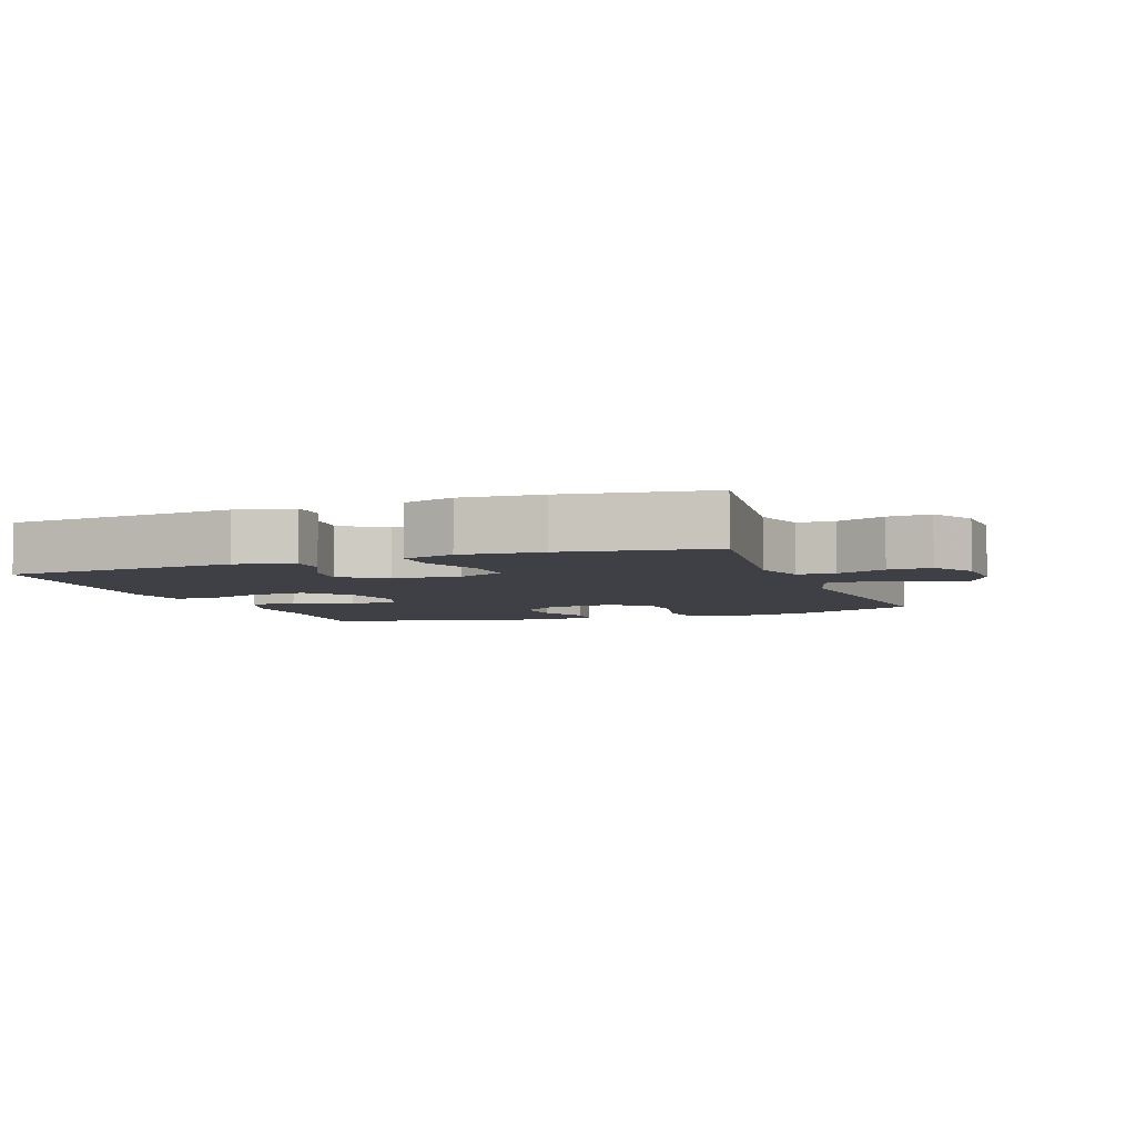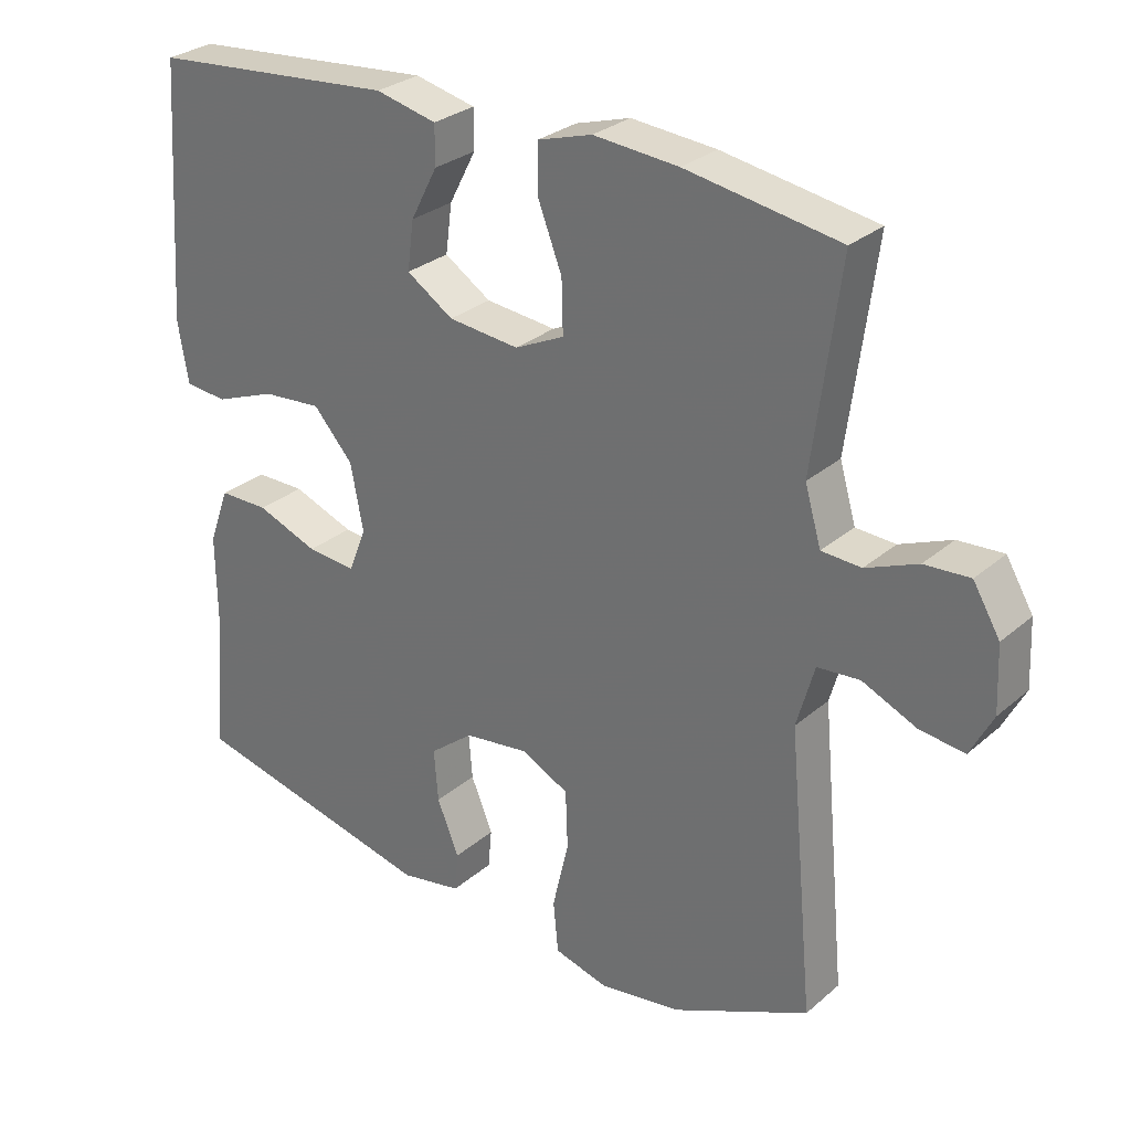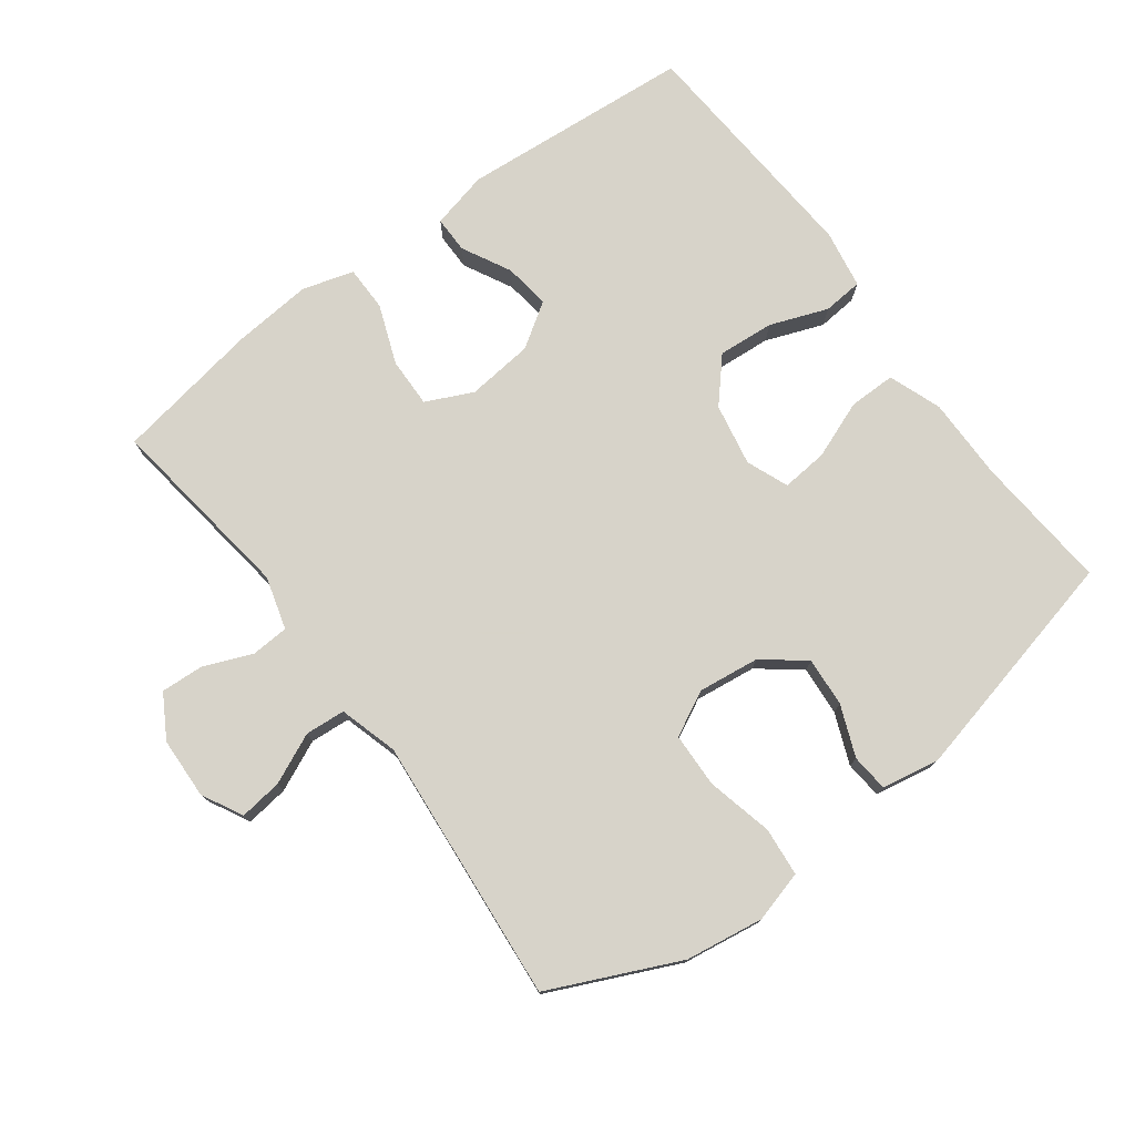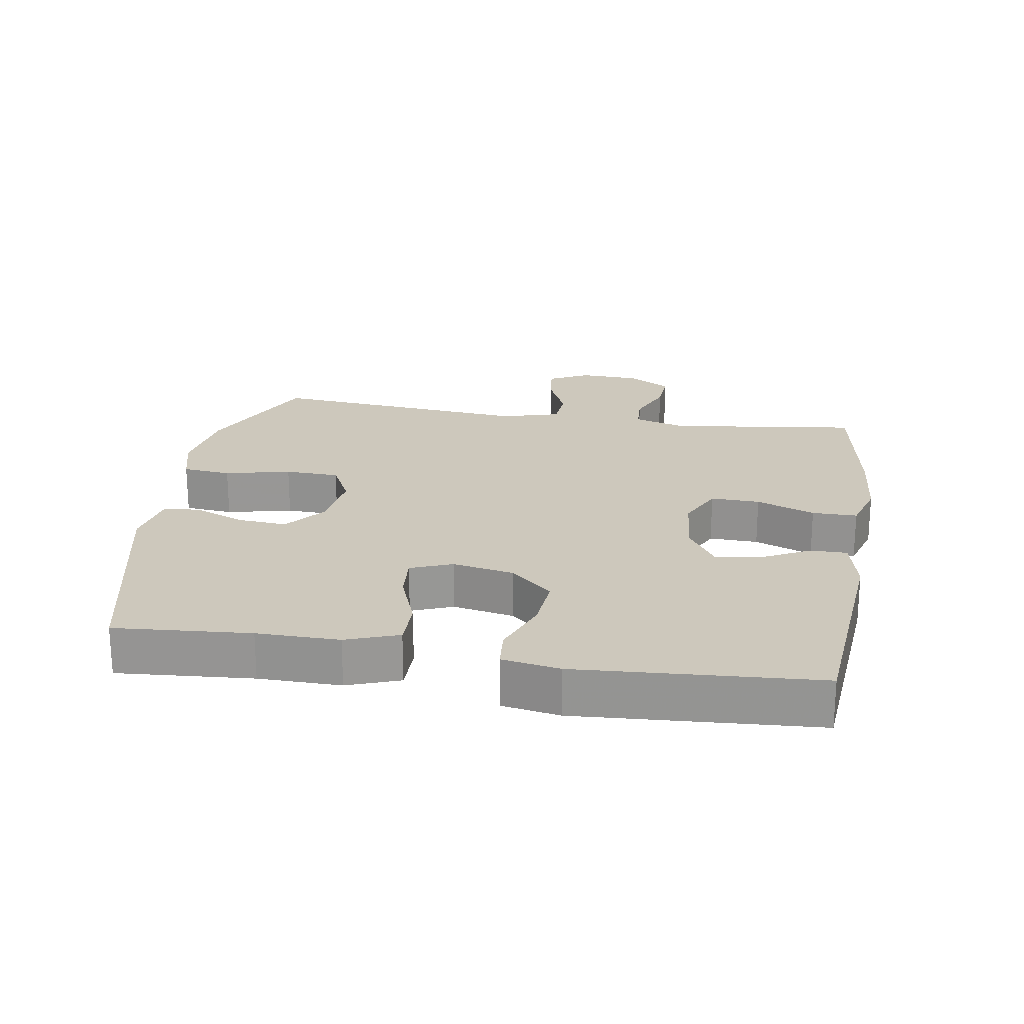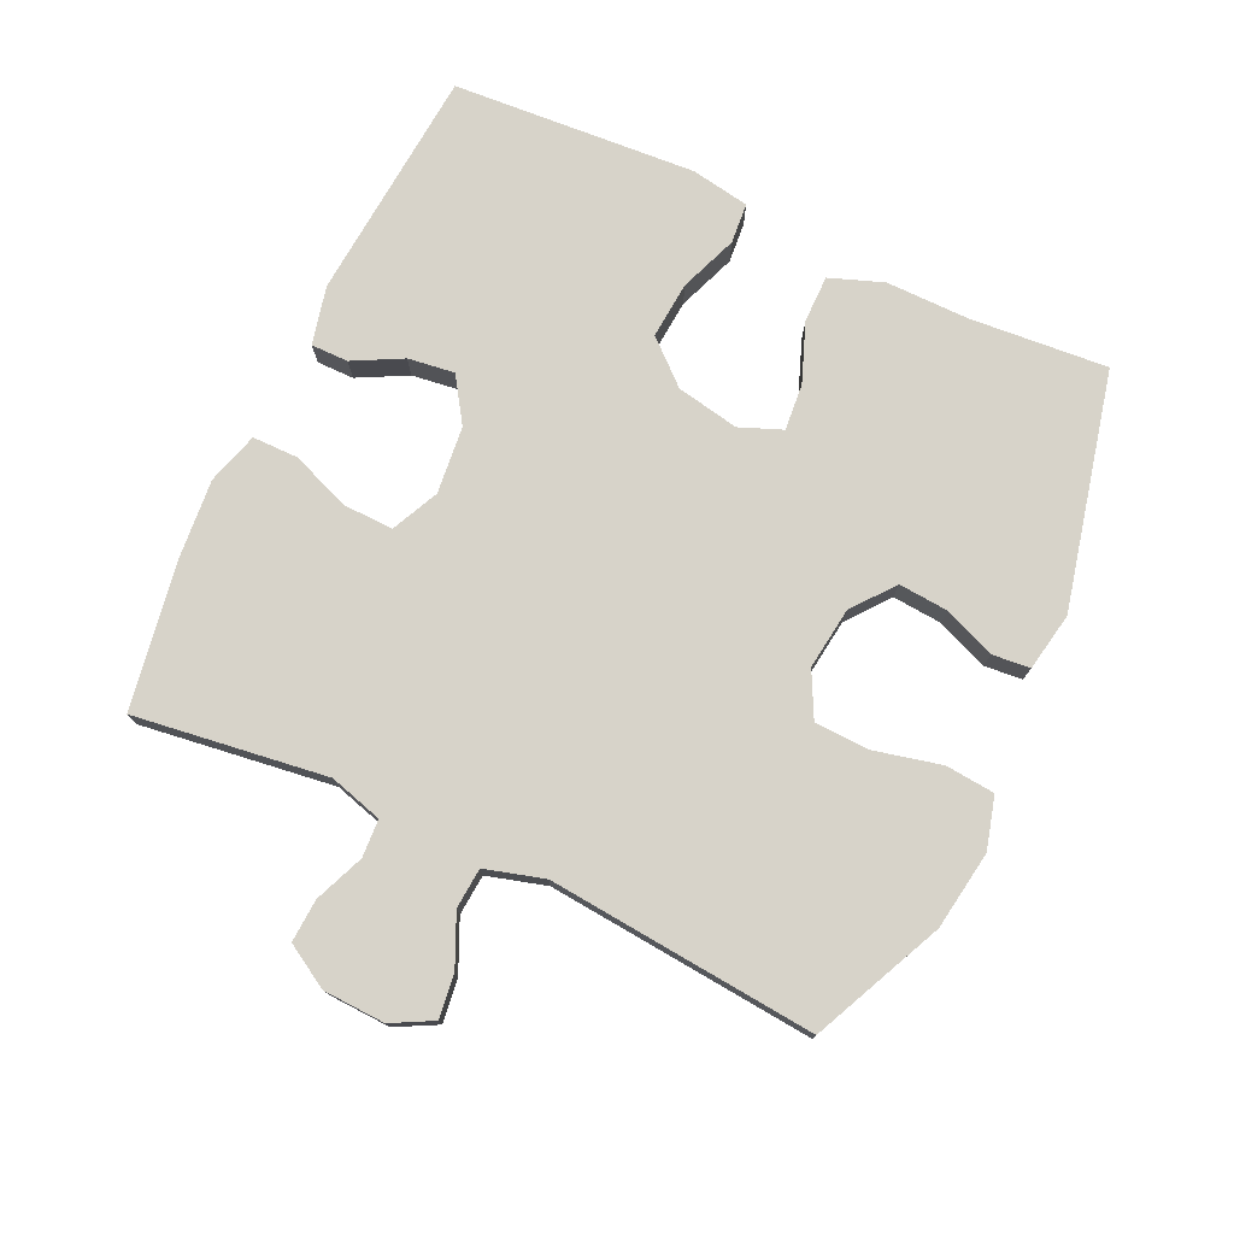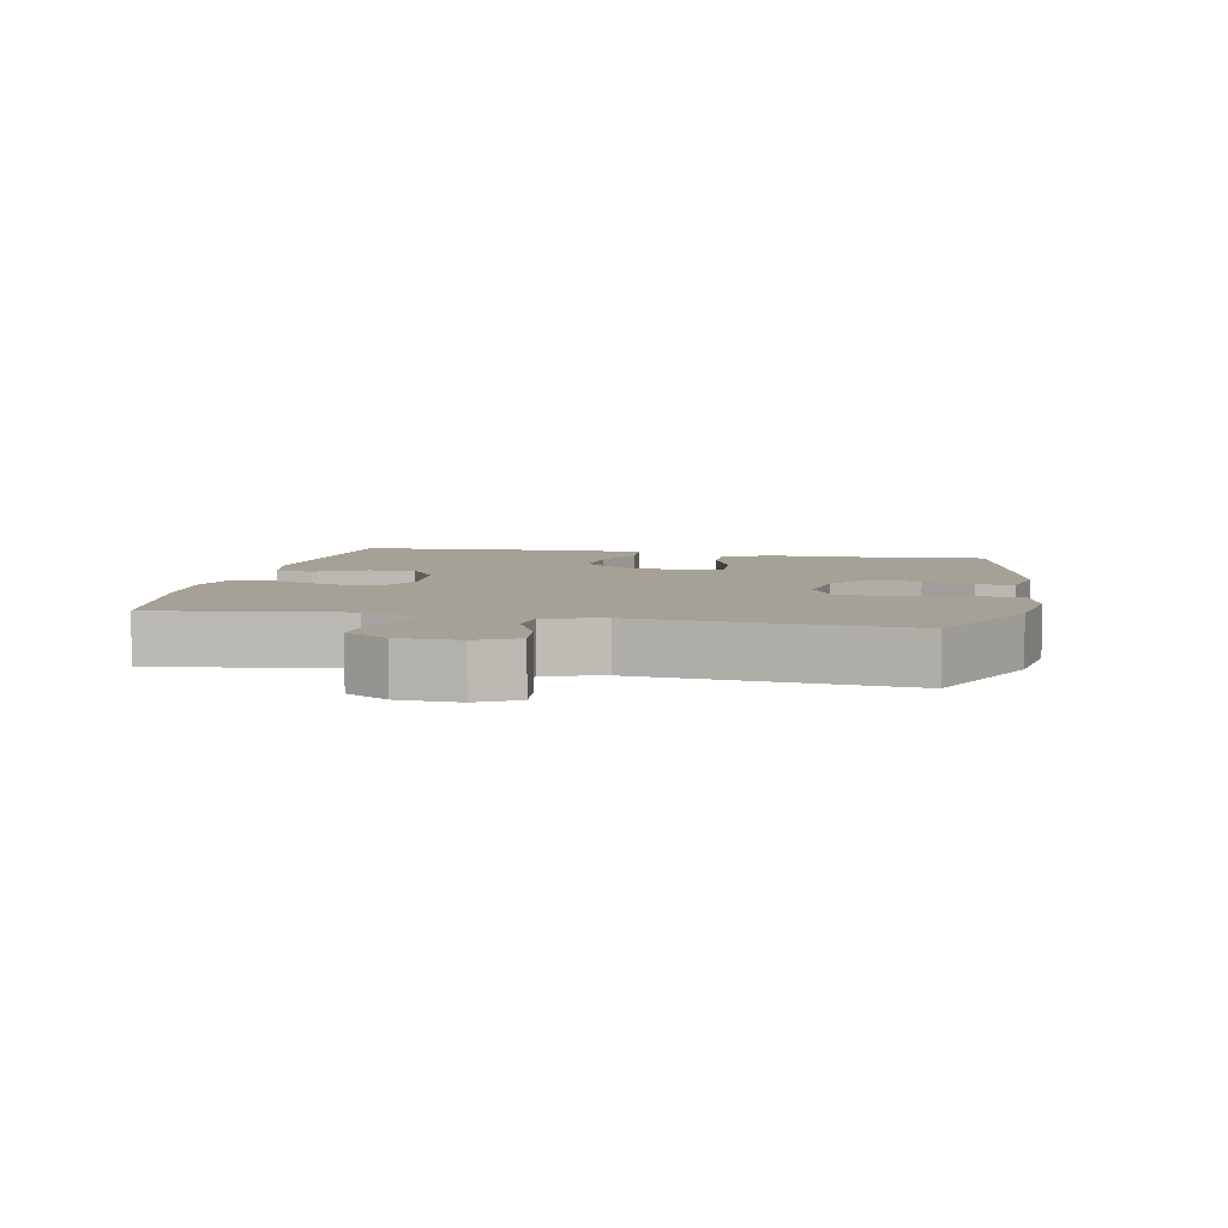
<metadata>
{"format":"obj","ext":"obj","renderer":"f3d","projection":"perspective","resolution":1024,"background":"white","views":[{"elev":-5.2,"azim":20.4,"up":"+Y"},{"elev":28.7,"azim":38.4,"up":"+Z"},{"elev":76.4,"azim":143.1,"up":"+Y"},{"elev":22.1,"azim":-80.7,"up":"+Y"},{"elev":76.3,"azim":114.9,"up":"+Y"},{"elev":6.1,"azim":101.5,"up":"+Y"}]}
</metadata>
<code>
v -0.5 0.07 0.5
v -0.153 0.07 0.53
v -0.067 0.07 0.51
v -0.067 0.07 0.455
v -0.105 0.07 0.382
v -0.114 0.07 0.313
v -0.048 0.07 0.27
v 0.052 0.07 0.26
v 0.122 0.07 0.293
v 0.12 0.07 0.367
v 0.086 0.07 0.455
v 0.086 0.07 0.523
v 0.163 0.07 0.546
v 0.283 0.07 0.536
v 0.5 0.07 0.5
v 0.462 0.07 0.214
v 0.485 0.07 0.135
v 0.541 0.07 0.132
v 0.614 0.07 0.162
v 0.678 0.07 0.166
v 0.716 0.07 0.102
v 0.72 0.07 0.01
v 0.688 0.07 -0.051
v 0.624 0.07 -0.043
v 0.548 0.07 -0.009
v 0.488 0.07 -0.014
v 0.463 0.07 -0.102
v 0.5 0.07 -0.5
v 0.307 0.07 -0.589
v 0.19 0.07 -0.607
v 0.113 0.07 -0.586
v 0.106 0.07 -0.513
v 0.129 0.07 -0.414
v 0.126 0.07 -0.332
v 0.059 0.07 -0.298
v -0.033 0.07 -0.31
v -0.095 0.07 -0.359
v -0.089 0.07 -0.433
v -0.058 0.07 -0.509
v -0.063 0.07 -0.565
v -0.15 0.07 -0.581
v -0.5 0.07 -0.5
v -0.484 0.07 -0.296
v -0.485 0.07 -0.172
v -0.456 0.07 -0.093
v -0.386 0.07 -0.093
v -0.299 0.07 -0.126
v -0.23 0.07 -0.132
v -0.205 0.07 -0.069
v -0.223 0.07 0.024
v -0.279 0.07 0.087
v -0.363 0.07 0.08
v -0.449 0.07 0.047
v -0.509 0.07 0.052
v -0.524 0.07 0.139
v -0.5 0 0.5
v -0.153 0 0.53
v -0.067 0 0.51
v -0.067 0 0.455
v -0.105 0 0.382
v -0.114 0 0.313
v -0.048 0 0.27
v 0.052 0 0.26
v 0.122 0 0.293
v 0.12 0 0.367
v 0.086 0 0.455
v 0.086 0 0.523
v 0.163 0 0.546
v 0.283 0 0.536
v 0.5 0 0.5
v 0.462 0 0.214
v 0.485 0 0.135
v 0.541 0 0.132
v 0.614 0 0.162
v 0.678 0 0.166
v 0.716 0 0.102
v 0.72 0 0.01
v 0.688 0 -0.051
v 0.624 0 -0.043
v 0.548 0 -0.009
v 0.488 0 -0.014
v 0.463 0 -0.102
v 0.5 0 -0.5
v 0.307 0 -0.589
v 0.19 0 -0.607
v 0.113 0 -0.586
v 0.106 0 -0.513
v 0.129 0 -0.414
v 0.126 0 -0.332
v 0.059 0 -0.298
v -0.033 0 -0.31
v -0.095 0 -0.359
v -0.089 0 -0.433
v -0.058 0 -0.509
v -0.063 0 -0.565
v -0.15 0 -0.581
v -0.5 0 -0.5
v -0.484 0 -0.296
v -0.485 0 -0.172
v -0.456 0 -0.093
v -0.386 0 -0.093
v -0.299 0 -0.126
v -0.23 0 -0.132
v -0.205 0 -0.069
v -0.223 0 0.024
v -0.279 0 0.087
v -0.363 0 0.08
v -0.449 0 0.047
v -0.509 0 0.052
v -0.524 0 0.139
f 3 4 5
f 2 3 5
f 1 2 5
f 55 1 5
f 54 55 5
f 53 54 5
f 52 53 5
f 51 52 5 6
f 50 51 6 7
f 49 50 7 8
f 48 49 8 9
f 45 46 47
f 44 45 47
f 43 44 47
f 43 47 48
f 42 43 48
f 41 42 48
f 40 41 48
f 39 40 48
f 38 39 48
f 37 38 48
f 36 37 48 9
f 31 32 33
f 30 31 33
f 29 30 33
f 28 29 33
f 27 28 33
f 26 27 33 34
f 23 24 25
f 22 23 25
f 21 22 25
f 20 21 25
f 19 20 25
f 18 19 25
f 17 18 25 26
f 26 34 35
f 17 26 35
f 16 17 35
f 14 15 16
f 13 14 16
f 12 13 16
f 11 12 16
f 10 11 16
f 16 35 36 9
f 9 10 16
f 60 59 58
f 60 58 57
f 60 57 56
f 60 56 110
f 60 110 109
f 60 109 108
f 60 108 107
f 61 60 107 106
f 62 61 106 105
f 63 62 105 104
f 64 63 104 103
f 102 101 100
f 102 100 99
f 102 99 98
f 103 102 98
f 103 98 97
f 103 97 96
f 103 96 95
f 103 95 94
f 103 94 93
f 103 93 92
f 64 103 92 91
f 88 87 86
f 88 86 85
f 88 85 84
f 88 84 83
f 88 83 82
f 89 88 82 81
f 80 79 78
f 80 78 77
f 80 77 76
f 80 76 75
f 80 75 74
f 80 74 73
f 81 80 73 72
f 90 89 81
f 90 81 72
f 90 72 71
f 71 70 69
f 71 69 68
f 71 68 67
f 71 67 66
f 71 66 65
f 64 91 90 71
f 71 65 64
f 1 56 57 2
f 2 57 58 3
f 3 58 59 4
f 4 59 60 5
f 5 60 61 6
f 6 61 62 7
f 7 62 63 8
f 8 63 64 9
f 9 64 65 10
f 10 65 66 11
f 11 66 67 12
f 12 67 68 13
f 13 68 69 14
f 14 69 70 15
f 15 70 71 16
f 16 71 72 17
f 17 72 73 18
f 18 73 74 19
f 19 74 75 20
f 20 75 76 21
f 21 76 77 22
f 22 77 78 23
f 23 78 79 24
f 24 79 80 25
f 25 80 81 26
f 26 81 82 27
f 27 82 83 28
f 28 83 84 29
f 29 84 85 30
f 30 85 86 31
f 31 86 87 32
f 32 87 88 33
f 33 88 89 34
f 34 89 90 35
f 35 90 91 36
f 36 91 92 37
f 37 92 93 38
f 38 93 94 39
f 39 94 95 40
f 40 95 96 41
f 41 96 97 42
f 42 97 98 43
f 43 98 99 44
f 44 99 100 45
f 45 100 101 46
f 46 101 102 47
f 47 102 103 48
f 48 103 104 49
f 49 104 105 50
f 50 105 106 51
f 51 106 107 52
f 52 107 108 53
f 53 108 109 54
f 54 109 110 55
f 55 110 56 1

</code>
